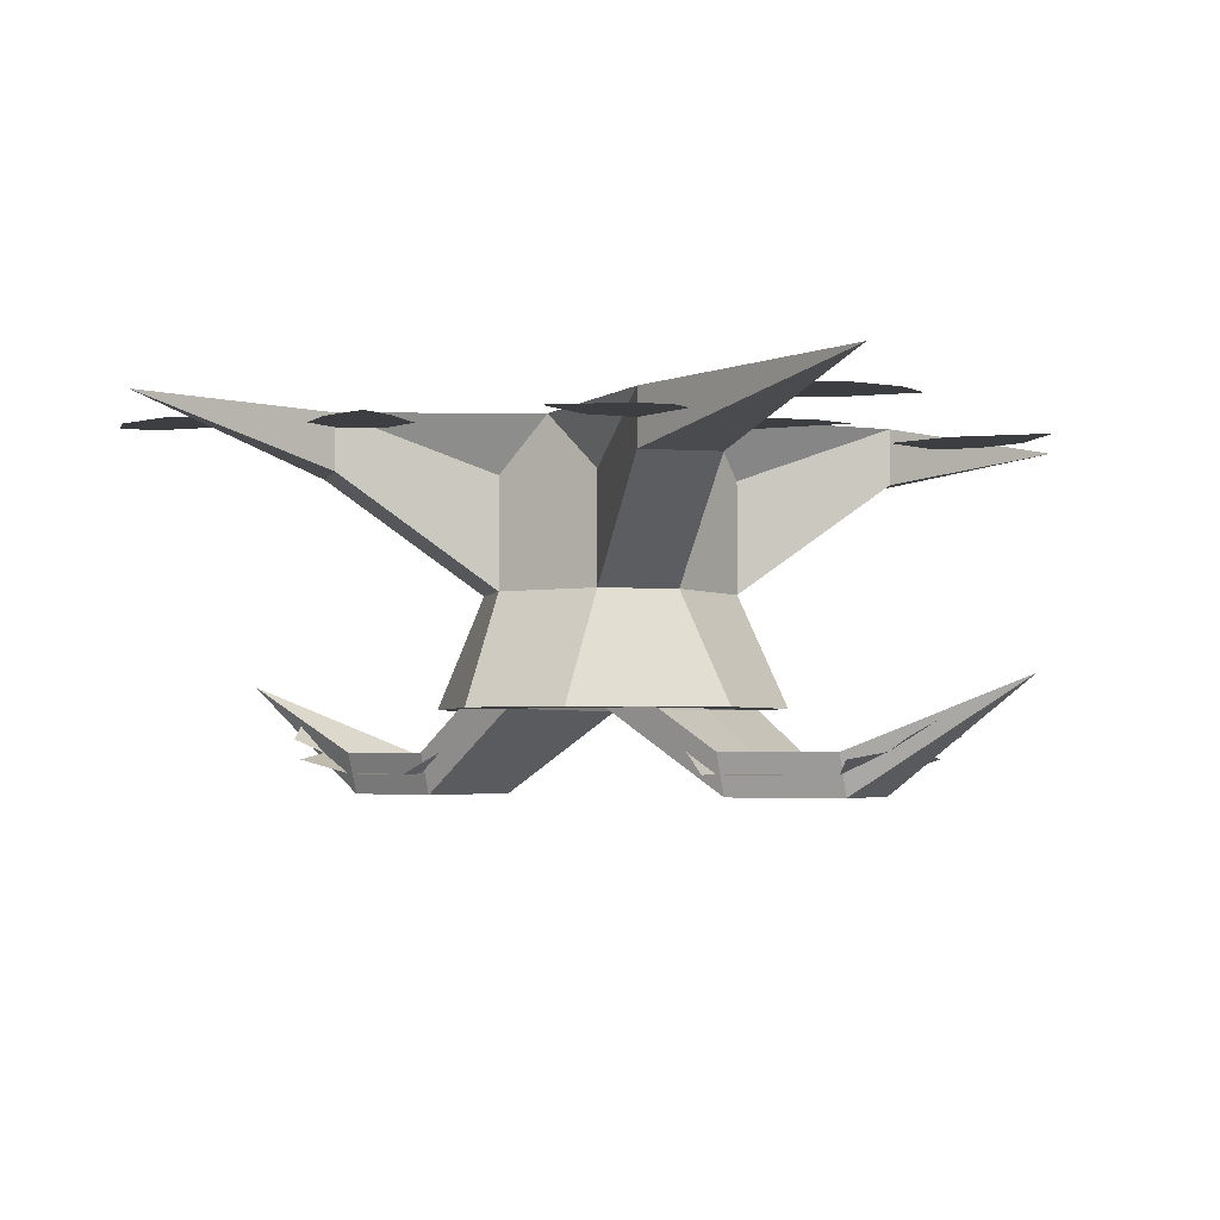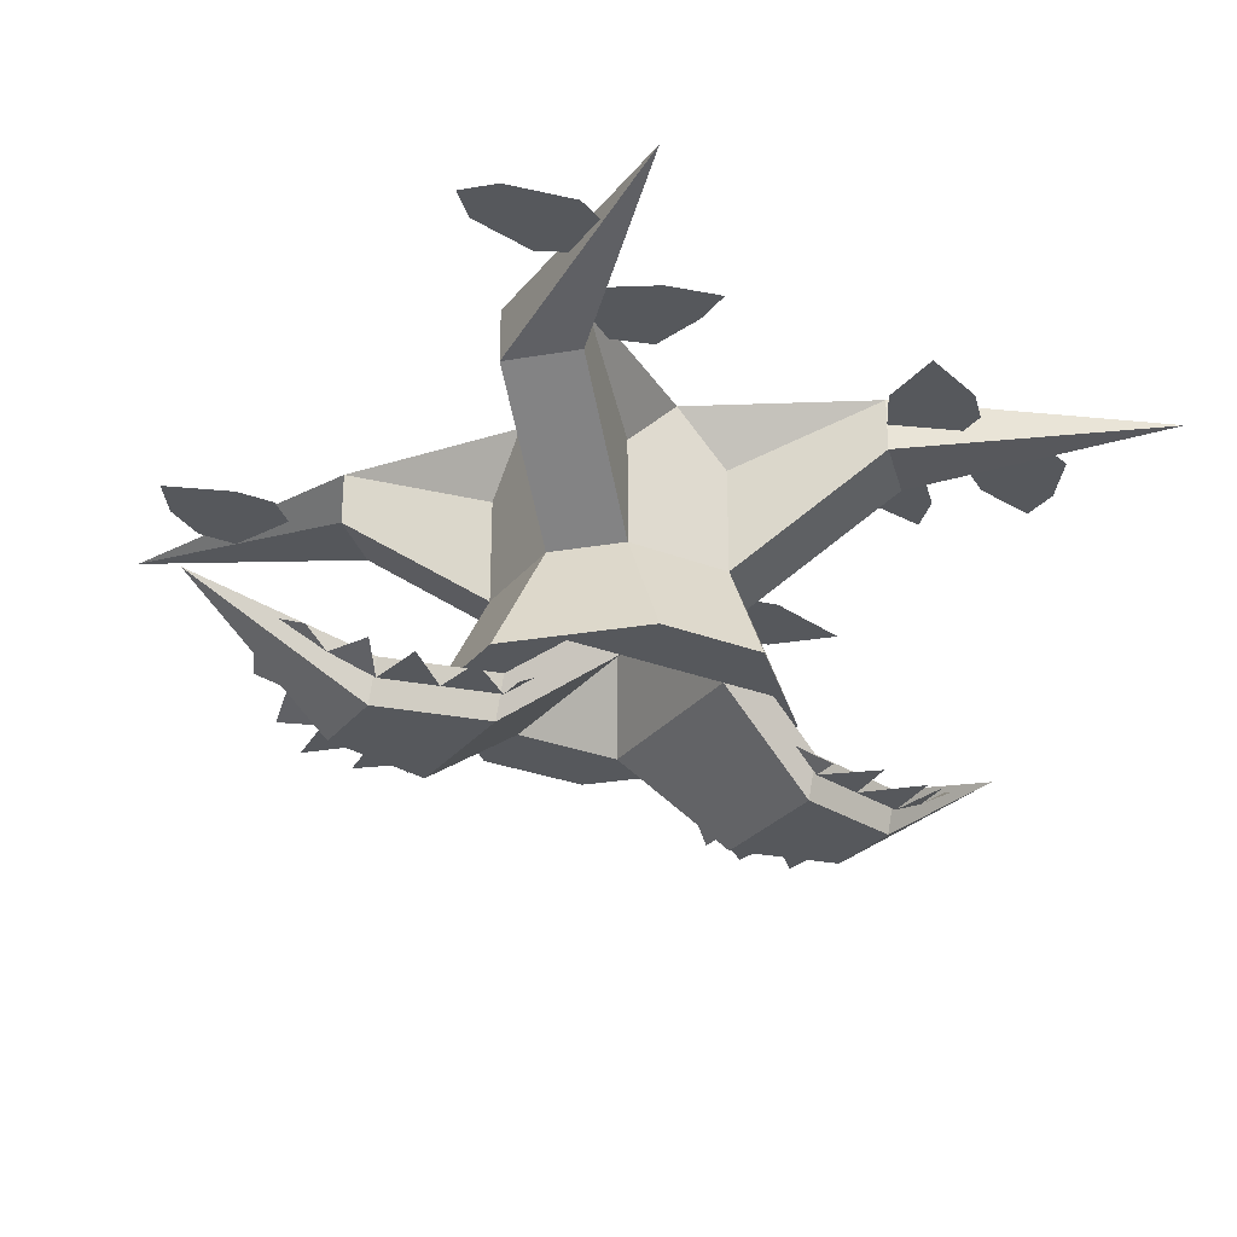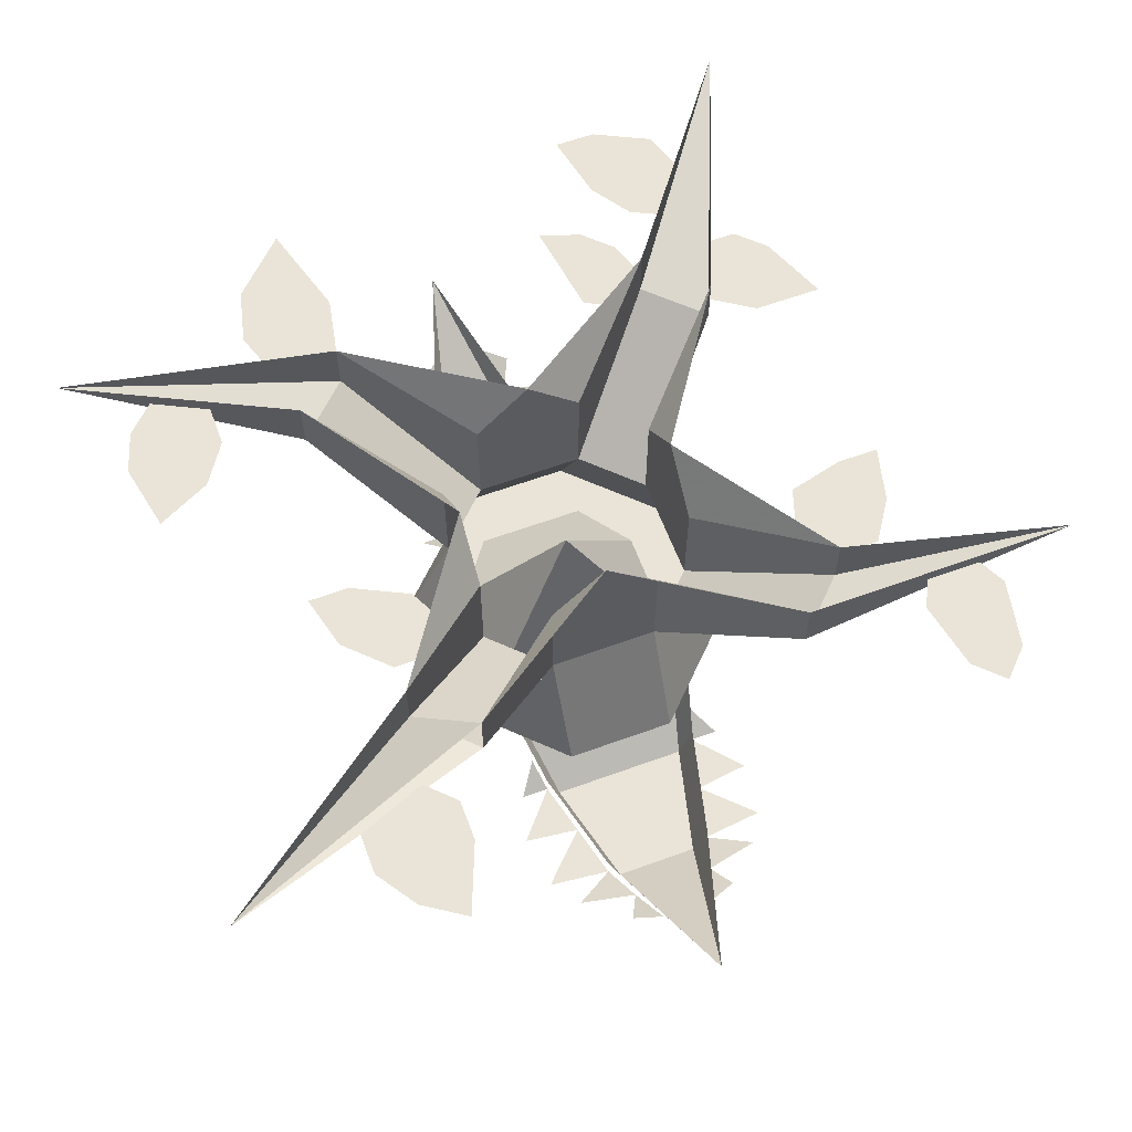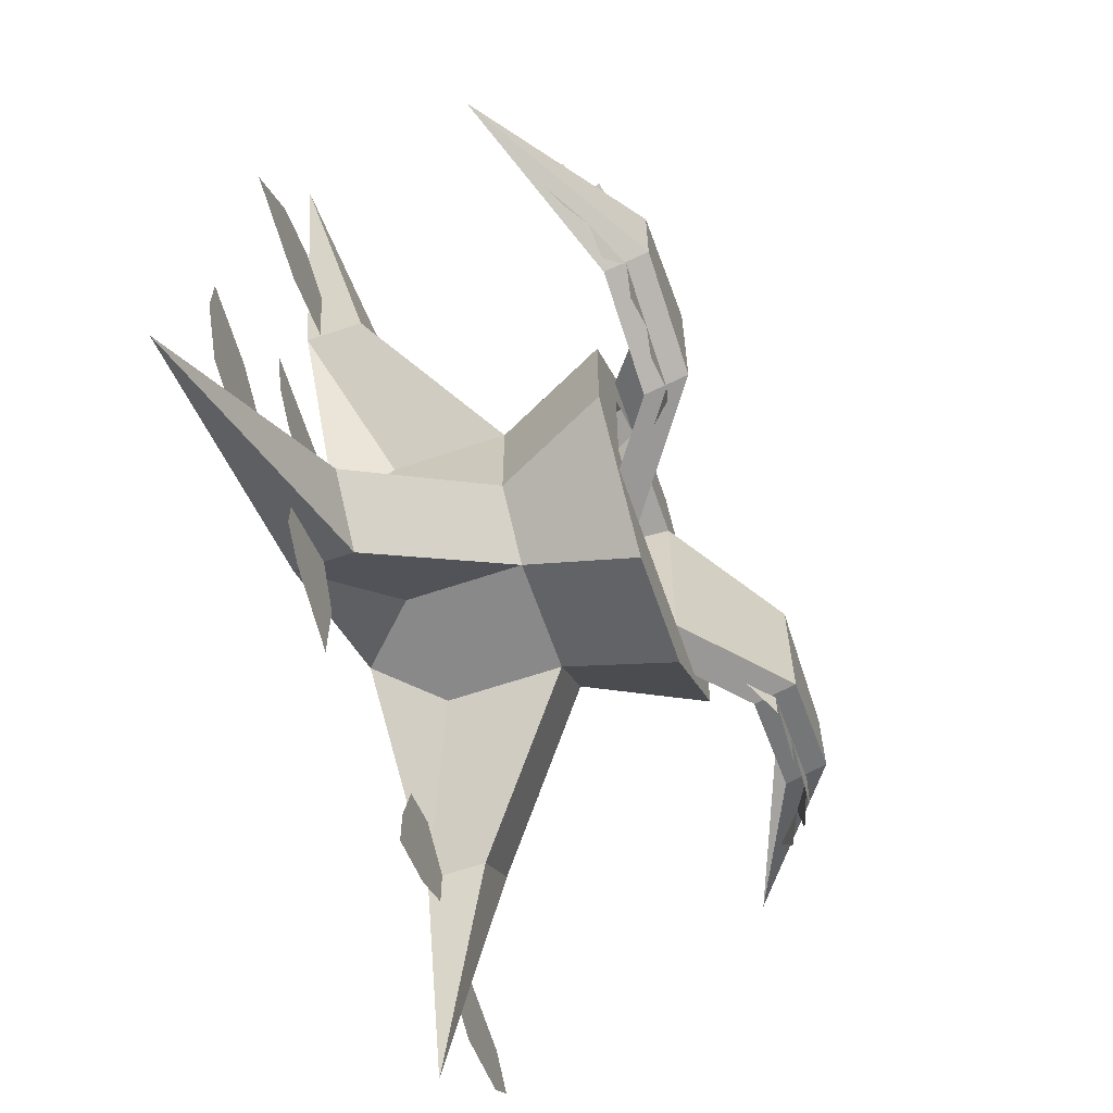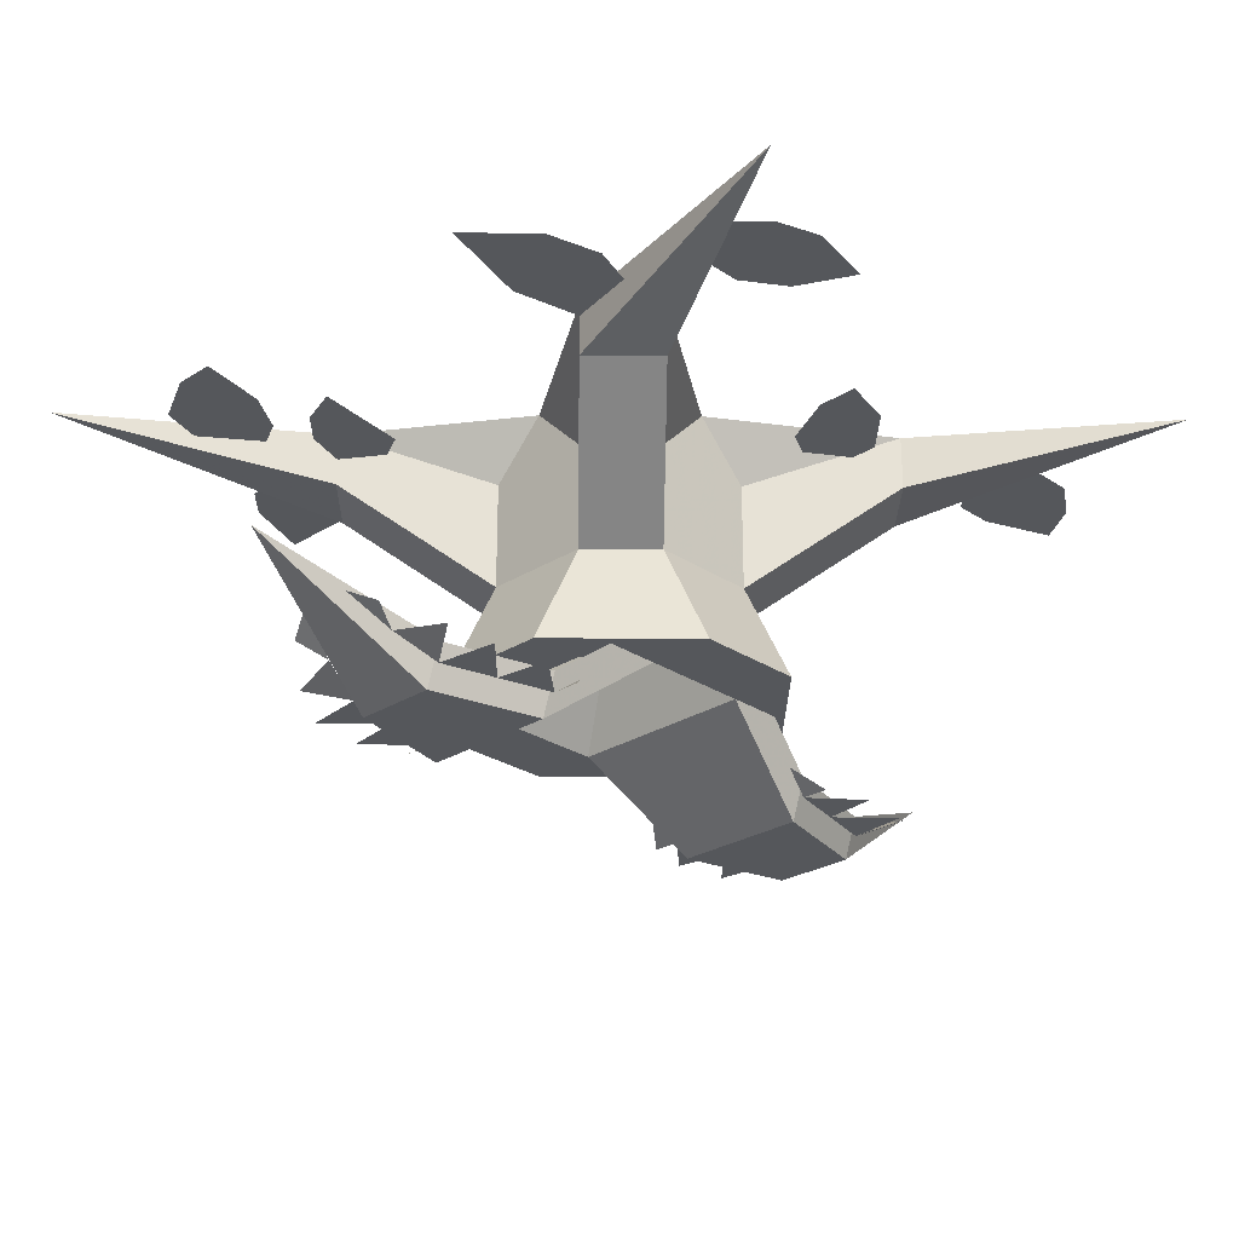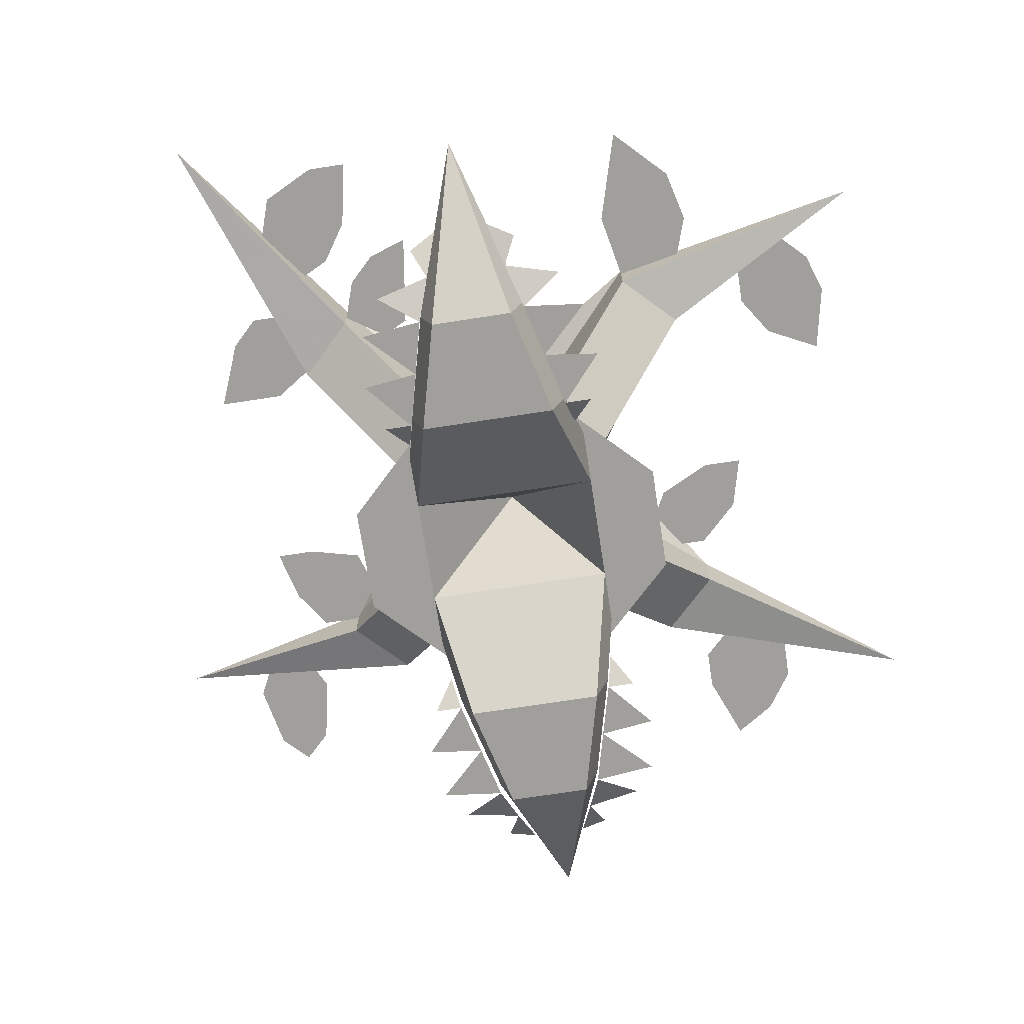
<metadata>
{"format":"obj","ext":"obj","renderer":"f3d","projection":"perspective","resolution":1024,"background":"white","views":[{"elev":-3.3,"azim":-148.0,"up":"+Y"},{"elev":-28.2,"azim":149.5,"up":"+Y"},{"elev":61.2,"azim":69.6,"up":"+Y"},{"elev":-63.0,"azim":-71.1,"up":"+Z"},{"elev":-26.5,"azim":-45.7,"up":"+Y"},{"elev":-71.2,"azim":-81.2,"up":"+Y"}]}
</metadata>
<code>
v -24 -8 -32
v -24 0 -32
v -64 0 -48
v -32 -8 -24
v -32 0 -24
v 24 -8 -32
v 32 0 -64
v 24 0 -32
v 32 -8 -24
v 32 0 -24
v 24 -8 32
v 24 0 32
v 48 0 64
v 32 -8 24
v 32 0 24
v -24 -8 32
v -32 -8 24
v -40 0 64
v -24 0 32
v -32 0 24
v -8 -24 -16
v -16 -24 -8
v -24 -40 -8
v -8 -40 -24
v -8 -8 -16
v -16 -8 -8
v 0 0 -16
v -16 0 0
v -8 -8 16
v 8 -8 16
v 0 0 16
v 16 -8 8
v 16 0 0
v 8 -24 16
v 16 -24 8
v 8 -8 -16
v 8 -24 -16
v -8 -24 16
v 8 -40 -24
v 8 -40 24
v -8 -40 24
v 24 -40 8
v 24 -40 -8
v 16 -24 -8
v 16 -8 -8
v -16 -8 8
v -16 -24 8
v -24 -40 8
v -8 -40 -14
v 8 -40 -14
v 0 -18 0
v -8 -40 14
v 8 -40 14
v -16 -40 8
v -24 -52 -10
v -24 -52 10
v -16 -40 -8
v -24 -46 -12
v -16 -40 -14
v -16 -40 14
v -24 -46 12
v -40 -52 -6
v -40 -52 6
v -40 -46 -8
v -40 -46 8
v -64 -36 0
v 16 -40 -8
v 24 -52 10
v 24 -52 -10
v 16 -40 8
v 40 -52 6
v 40 -52 -6
v 40 -46 -8
v 64 -36 0
v 40 -46 8
v 24 -46 12
v 24 -46 -12
v 16 -40 14
v 16 -40 -14
v -46 -46 -6
v -50 -44 -8
v -52 -42 -4
v -44 -47 -14
v -40 -49 -8
v -32 -49 -10
v -39 -49 -17
v -24 -49 -12
v -31 -49 -18
v -20 -46 -13
v -24 -49 -16
v -52 -42 4
v -50 -44 8
v -46 -46 6
v -40 -49 8
v -44 -47 14
v -39 -49 17
v -32 -49 10
v -31 -49 18
v -24 -49 12
v -24 -49 16
v -20 -46 13
v 52 -42 -4
v 50 -44 -8
v 46 -46 -6
v 40 -49 -8
v 44 -47 -14
v 39 -49 -17
v 32 -49 -10
v 31 -49 -18
v 24 -49 -12
v 24 -49 -16
v 20 -46 -13
v 46 -46 6
v 50 -44 8
v 52 -42 4
v 44 -47 14
v 40 -49 8
v 32 -49 10
v 39 -49 17
v 24 -49 12
v 31 -49 18
v 20 -46 13
v 24 -49 16
v -40 -2 -30
v -48 -2 -36
v -54 -2 -34
v -58 -2 -26
v -58 -2 -20
v -48 -2 -22
v -42 -2 -26
v -34 -4 -36
v -24 -4 -32
v -20 -4 -38
v -20 -4 -48
v -30 -4 -44
v -34 -4 -40
v -38 -4 -22
v -42 -4 -18
v -44 -4 -12
v -30 -4 -14
v -28 -4 -18
v -32 -4 -24
v 32 -2 -50
v 32 -2 -42
v 36 -2 -40
v 46 -2 -42
v 50 -2 -46
v 46 -2 -50
v 36 -2 -52
v 18 -2 -28
v 24 -2 -32
v 24 -2 -38
v 18 -2 -42
v 10 -2 -44
v 10 -2 -38
v 12 -2 -30
v -30 -2 44
v -34 -2 52
v -30 -2 56
v -24 -2 58
v -14 -2 56
v -18 -2 48
v -24 -2 44
v -42 -2 22
v -56 -2 26
v -48 -2 34
v -40 -2 36
v -34 -2 34
v -32 -2 24
v 18 -4 28
v 12 -4 24
v 8 -4 26
v 4 -4 34
v 4 -4 40
v 12 -4 38
v 18 -4 32
v 36 -4 34
v 40 -4 44
v 46 -4 44
v 52 -4 40
v 56 -4 34
v 46 -4 30
v 40 -4 30
f 1 2 3 1
f 3 4 1
f 4 3 5 4
f 6 7 8 6
f 6 9 7
f 9 10 7 9
f 11 12 13 11
f 13 14 11
f 11 13 15 11
f 16 17 18
f 16 18 19 16
f 17 20 18 17
f 21 22 23 24
f 1 21 25
f 2 1 25
f 26 22 4
f 1 4 22 21
f 27 2 25
f 26 5 28
f 26 4 5
f 29 16 19
f 12 11 30
f 31 12 30
f 32 15 33
f 32 14 15
f 11 34 30
f 32 35 14
f 11 14 35 34
f 36 37 6
f 21 37 36 27 25
f 29 31 30 34 38
f 21 24 39 37
f 34 40 41 38
f 34 35 42 40
f 39 43 44 37
f 44 35 32 33 45
f 26 28 46 47 22
f 47 48 23 22
f 44 43 42 35
f 41 48 47 38
f 9 44 45
f 37 44 9 6
f 17 47 46
f 38 47 17 16
f 29 38 16
f 36 6 8
f 36 8 27
f 33 10 45
f 28 20 46
f 20 17 46
f 29 19 31
f 10 9 45
f 24 49 50 39
f 51 49 52
f 50 49 51
f 53 50 51
f 52 53 51
f 52 41 40 53
f 48 41 52 54
f 52 49 55 56
f 24 23 57 49
f 58 55 49 59
f 23 48 54 57
f 60 52 56 61
f 55 62 63 56
f 64 62 55 58
f 61 56 63 65
f 63 62 66
f 65 63 66
f 66 62 64
f 50 67 43 39
f 68 69 50 53
f 67 70 42 43
f 70 53 40 42
f 68 71 72 69
f 73 72 74
f 74 71 75
f 75 71 68 76
f 74 72 71
f 77 69 72 73
f 76 68 53 78
f 79 50 69 77
f 80 81 82
f 83 80 84
f 85 86 84
f 87 88 85
f 87 89 90
f 91 92 93
f 94 93 95
f 94 96 97
f 97 98 99
f 100 101 99
f 102 103 104
f 105 104 106
f 105 107 108
f 108 109 110
f 111 112 110
f 113 114 115
f 116 113 117
f 118 119 117
f 120 121 118
f 120 122 123
f 124 125 126 127 128 129 130
f 131 132 133 134 135 136
f 137 138 139 140 141 142
f 143 144 145 146 147 148 149
f 150 151 152 153 154 155 156
f 157 158 159 160 161 162 163
f 164 165 166 167 168 169
f 170 171 172 173 174 175 176
f 177 178 179 180 181 182 183

</code>
